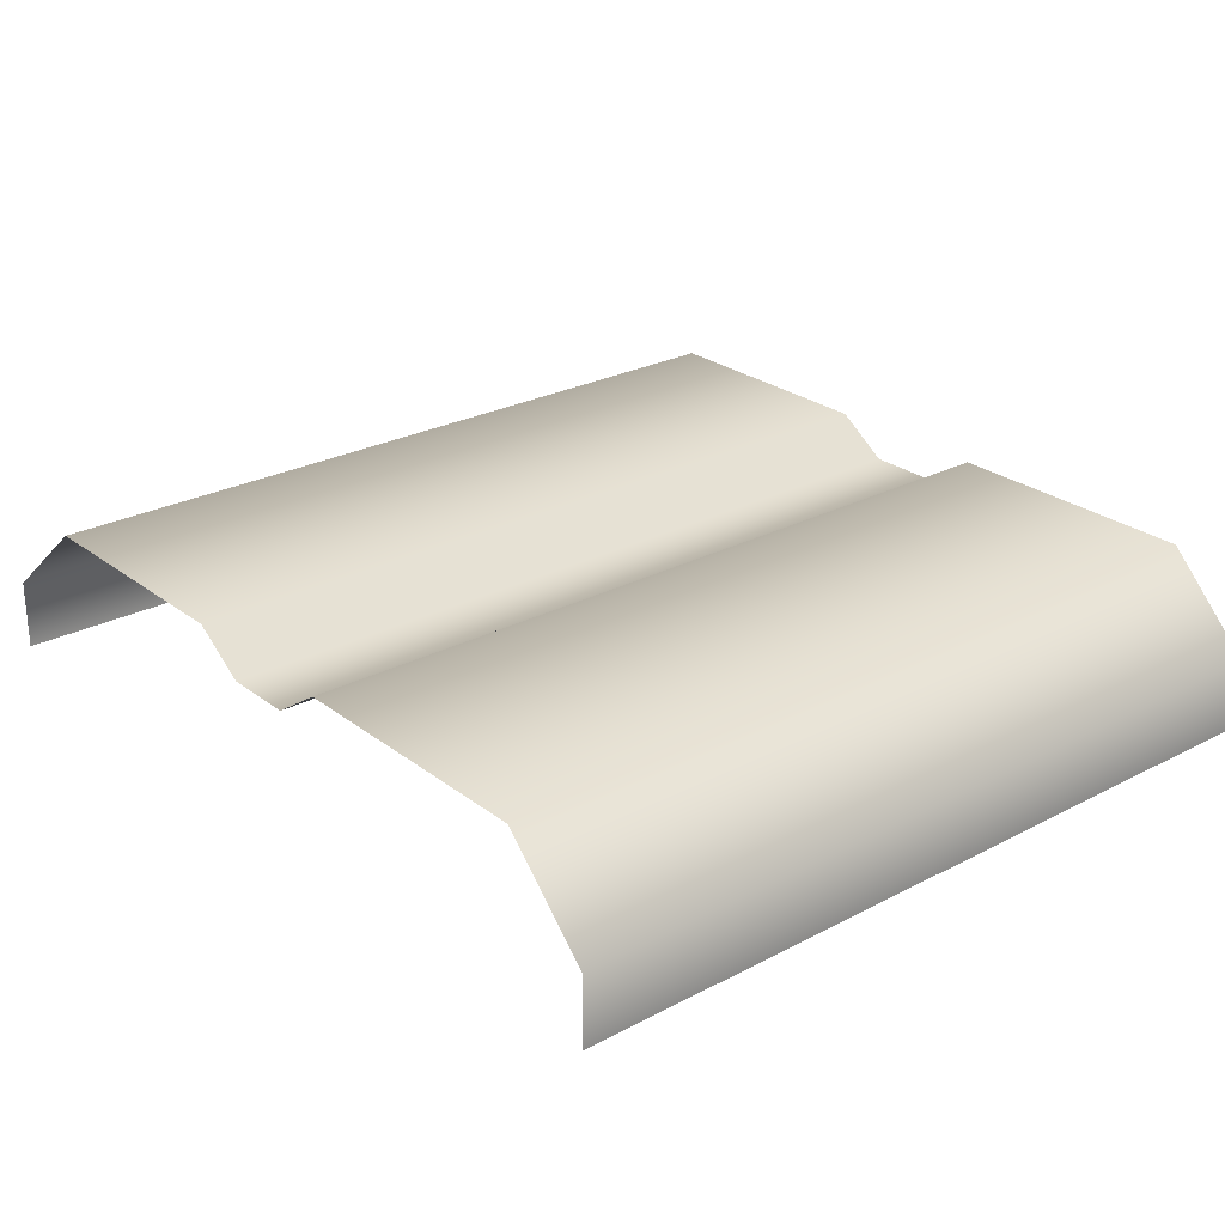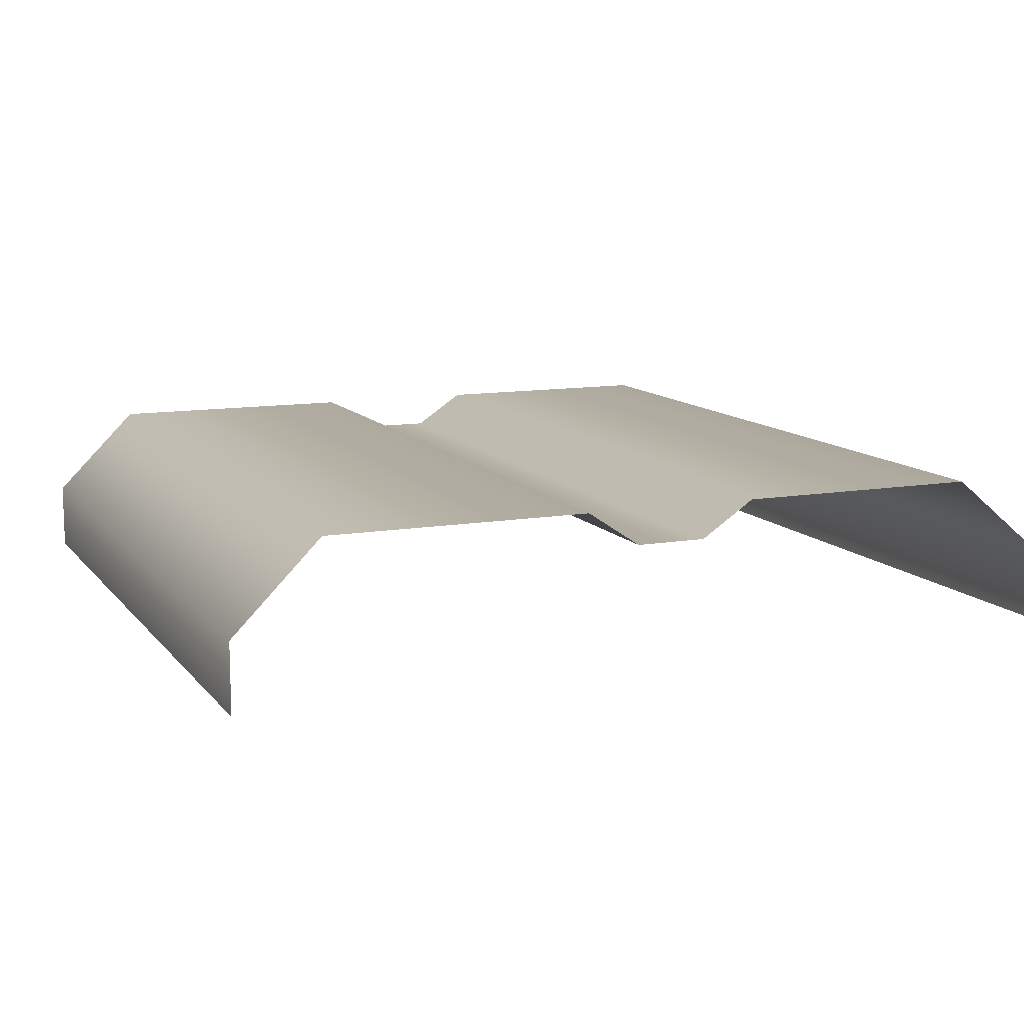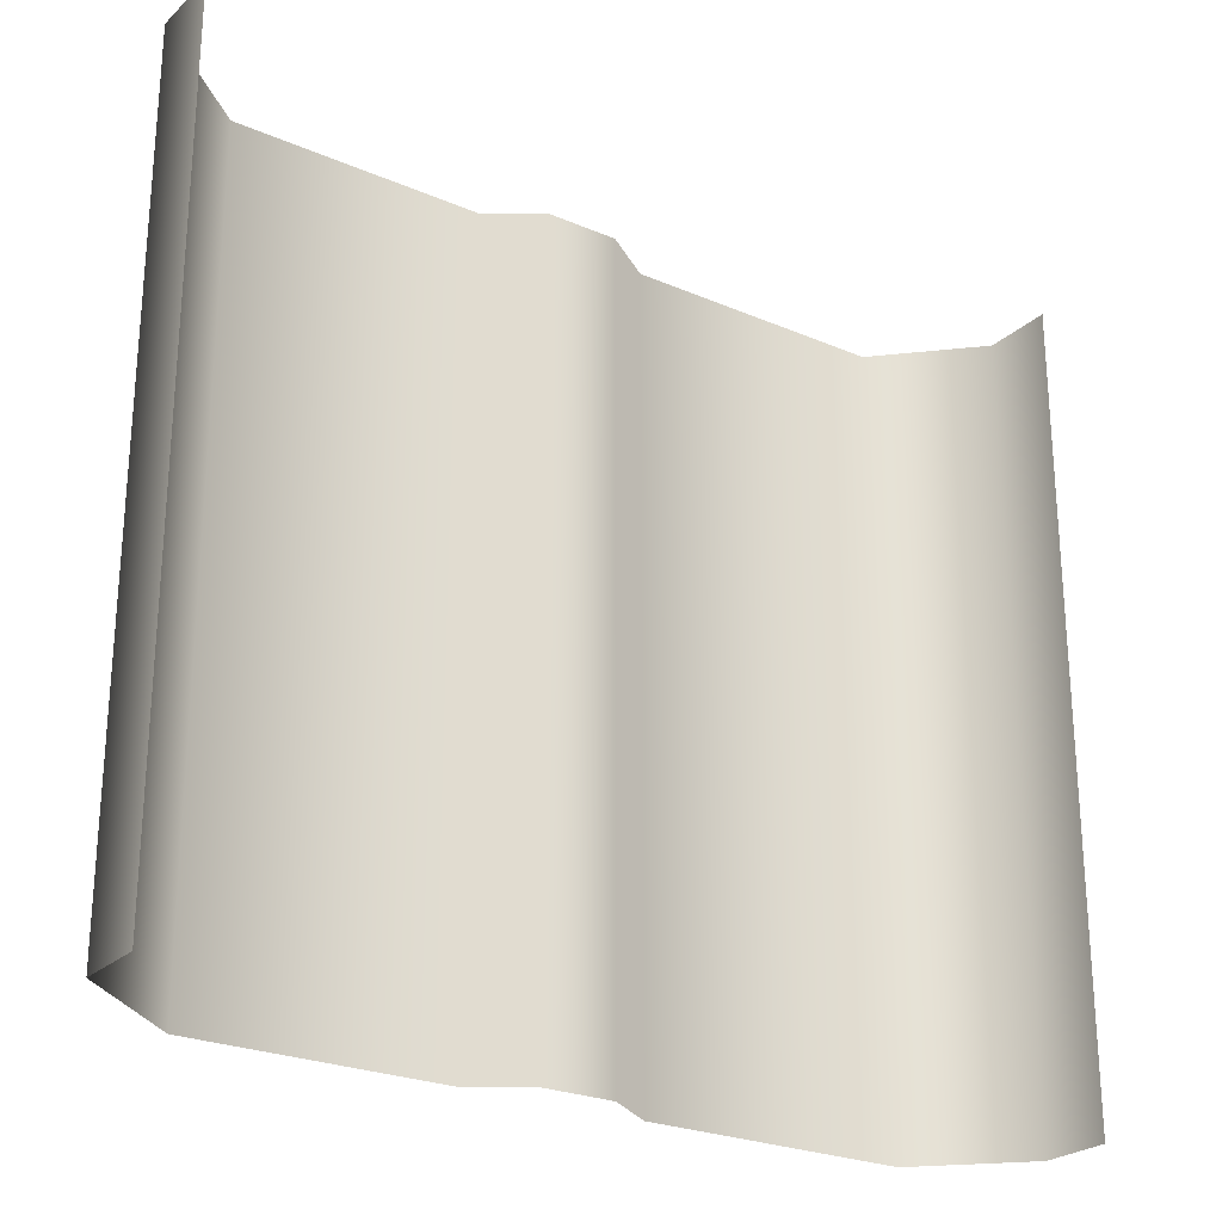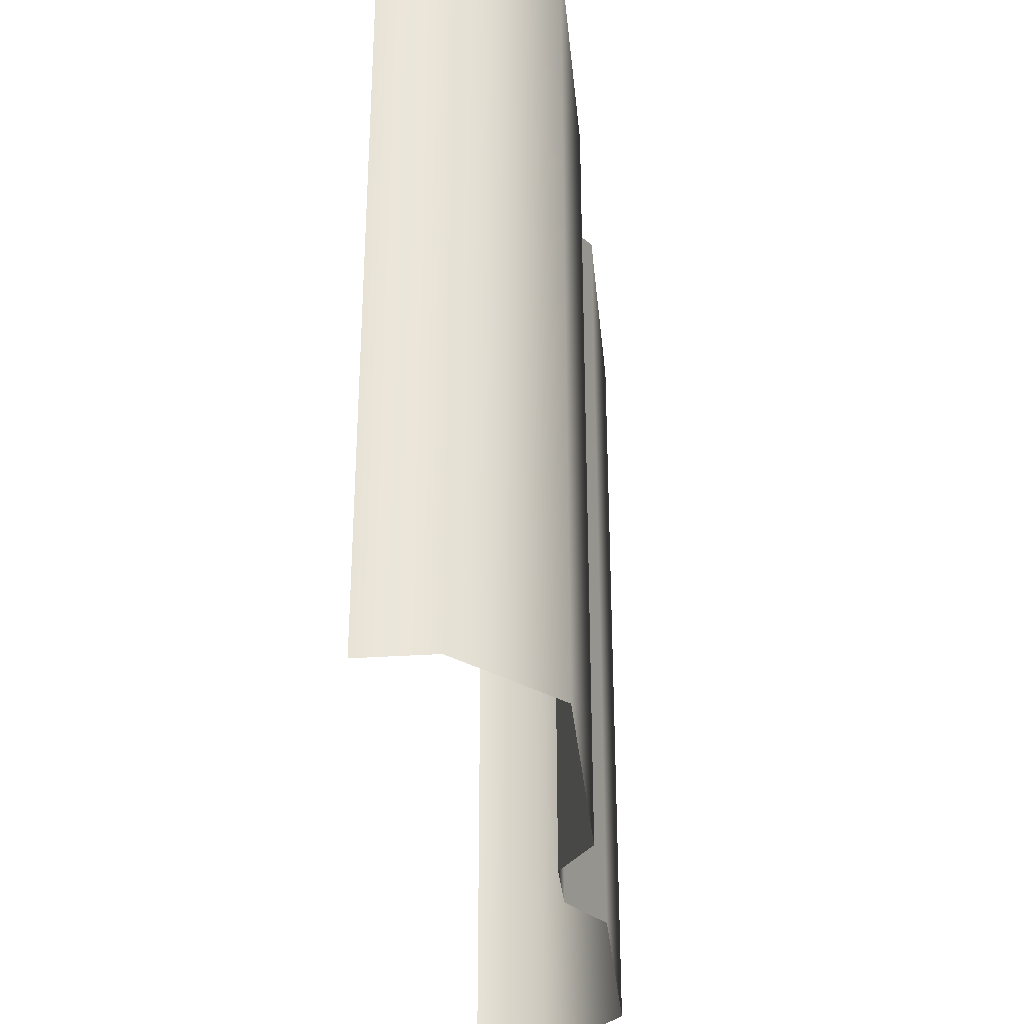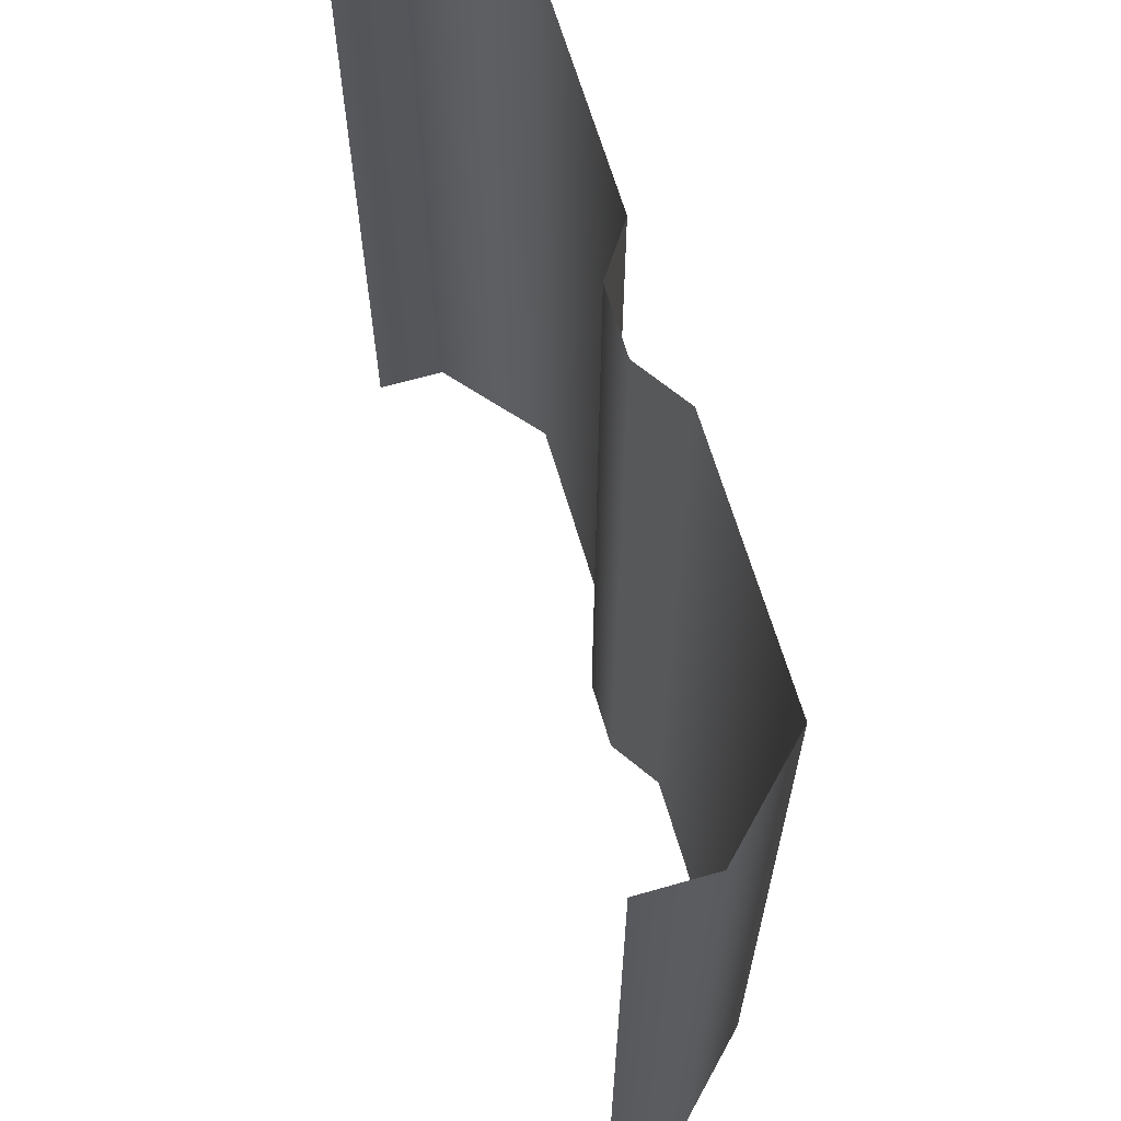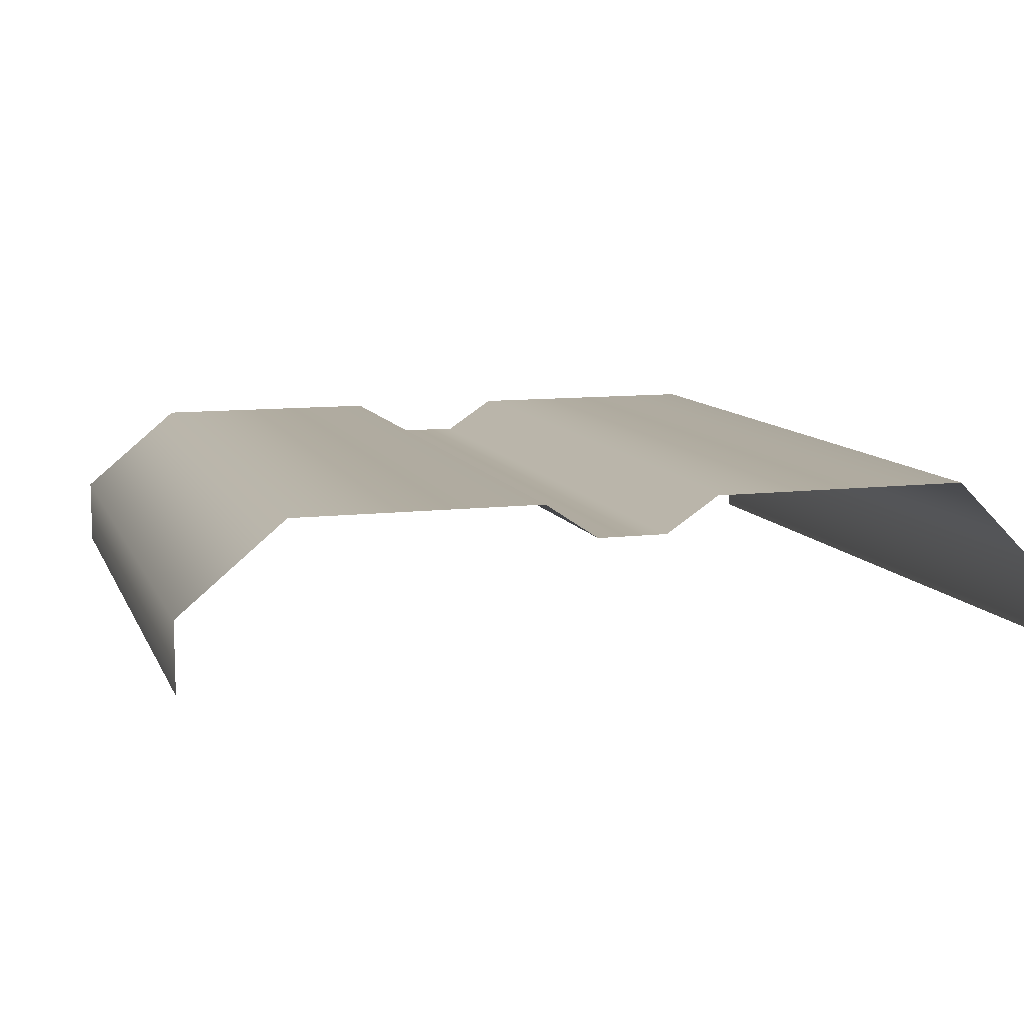
<metadata>
{"format":"obj","ext":"obj","renderer":"f3d","projection":"perspective","resolution":1024,"background":"white","views":[{"elev":26.0,"azim":50.2,"up":"+Y"},{"elev":11.4,"azim":157.1,"up":"+Y"},{"elev":-25.1,"azim":-34.9,"up":"+Z"},{"elev":-32.0,"azim":95.5,"up":"+Z"},{"elev":64.4,"azim":73.9,"up":"+Z"},{"elev":10.1,"azim":-17.0,"up":"+Y"}]}
</metadata>
<code>
g Line143
v -6362 -1279 1.234e+04
v -6362 -1279 1.189e+04
v -6362 -1319 1.189e+04
v -6362 -1319 1.234e+04
v -6412 -1229 1.234e+04
v -6412 -1229 1.189e+04
v -6562 -1229 1.234e+04
v -6562 -1229 1.189e+04
v -6592 -1249 1.234e+04
v -6592 -1249 1.189e+04
v -6632 -1249 1.234e+04
v -6632 -1249 1.189e+04
v -6662 -1229 1.234e+04
v -6662 -1229 1.189e+04
v -6802 -1229 1.234e+04
v -6802 -1229 1.189e+04
v -6862 -1279 1.234e+04
v -6862 -1279 1.189e+04
v -6862 -1319 1.234e+04
v -6862 -1319 1.189e+04
f 1 3 4
f 3 1 2
f 5 2 1
f 2 5 6
f 7 6 5
f 6 7 8
f 9 8 7
f 8 9 10
f 11 10 9
f 10 11 12
f 13 12 11
f 12 13 14
f 15 14 13
f 14 15 16
f 17 16 15
f 16 17 18
f 19 18 17
f 18 19 20

</code>
